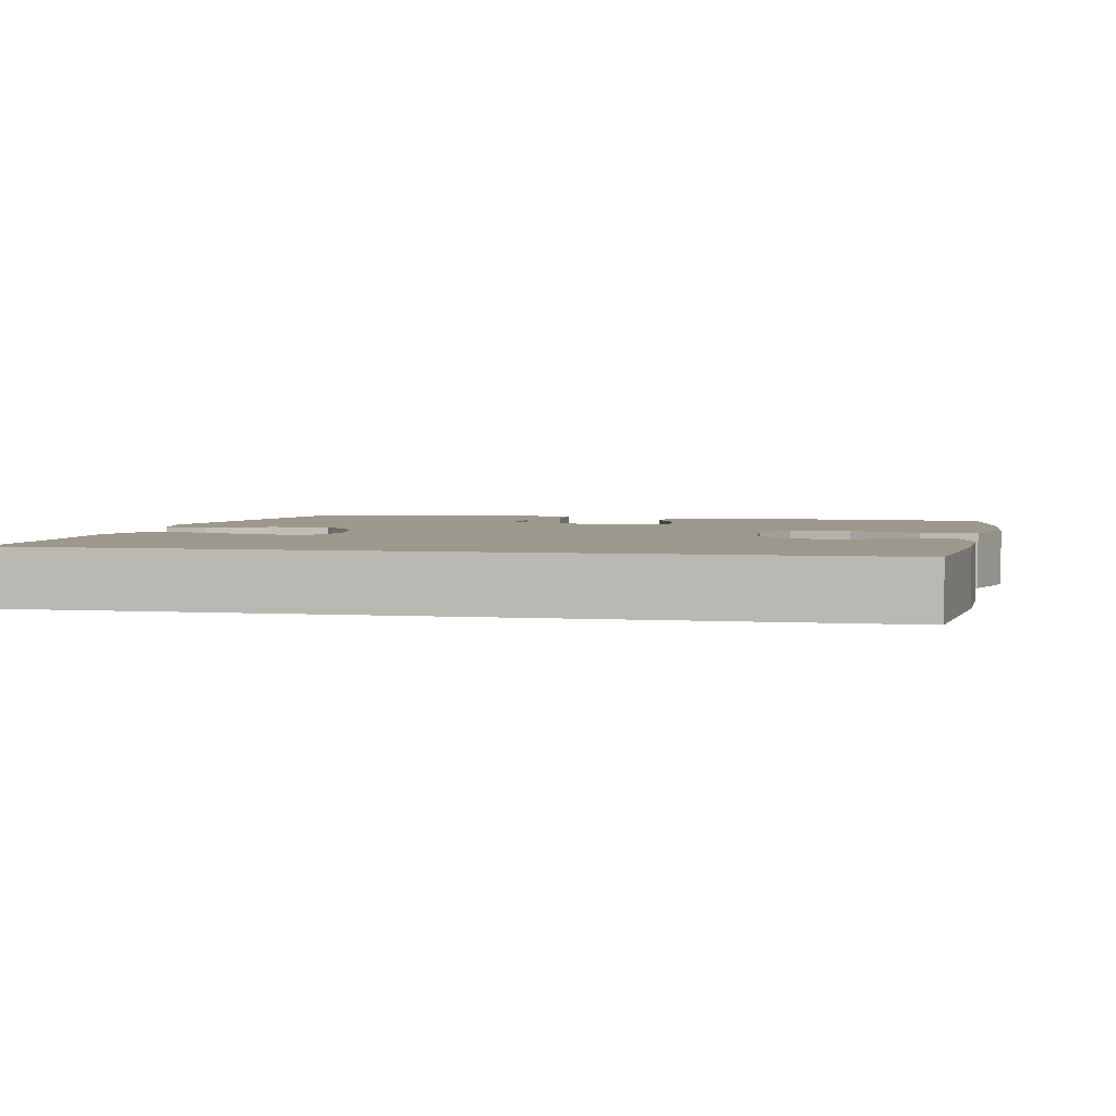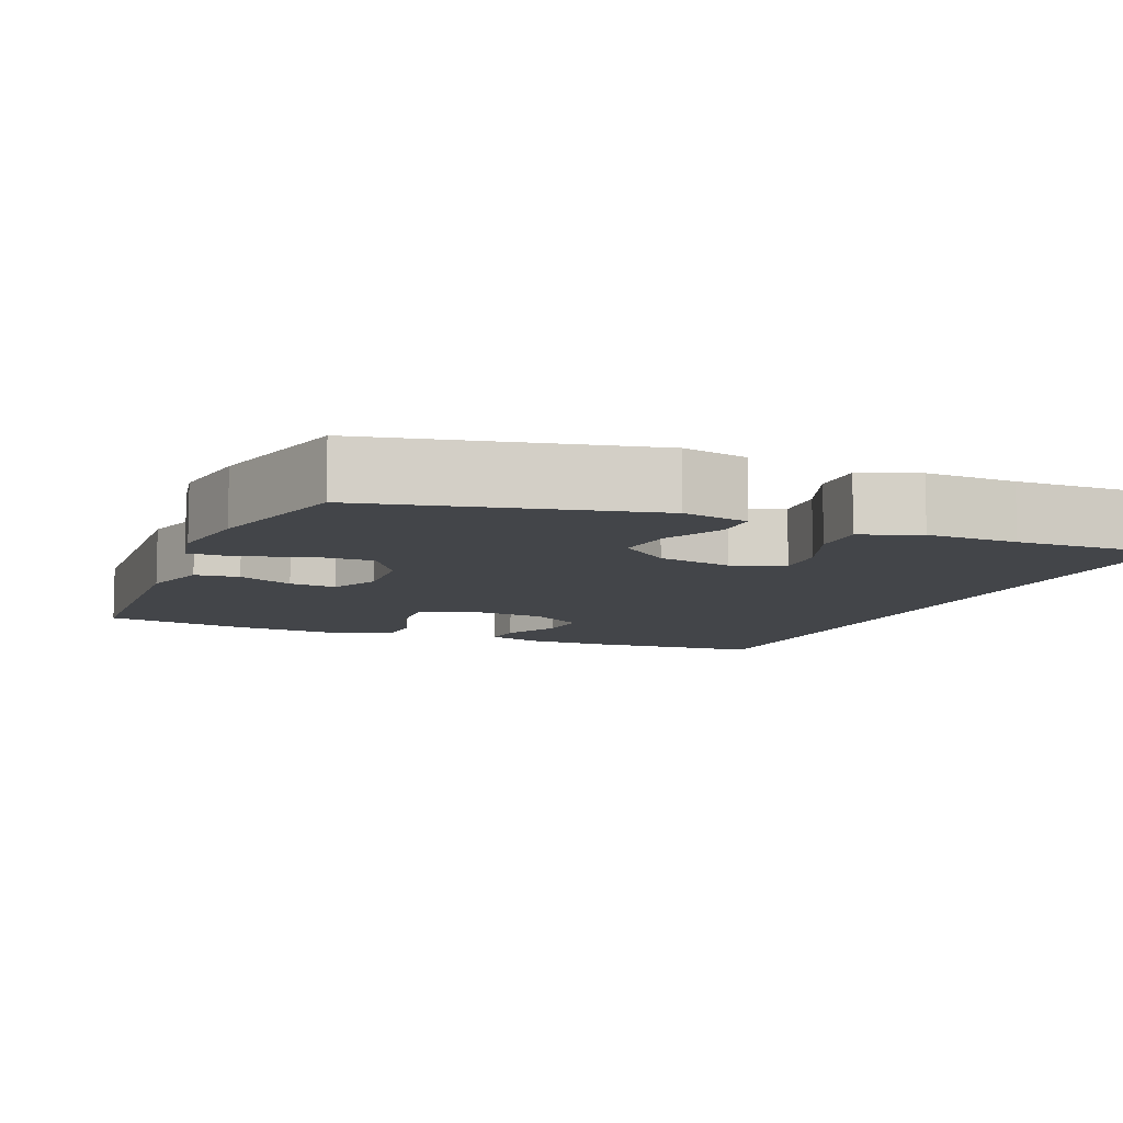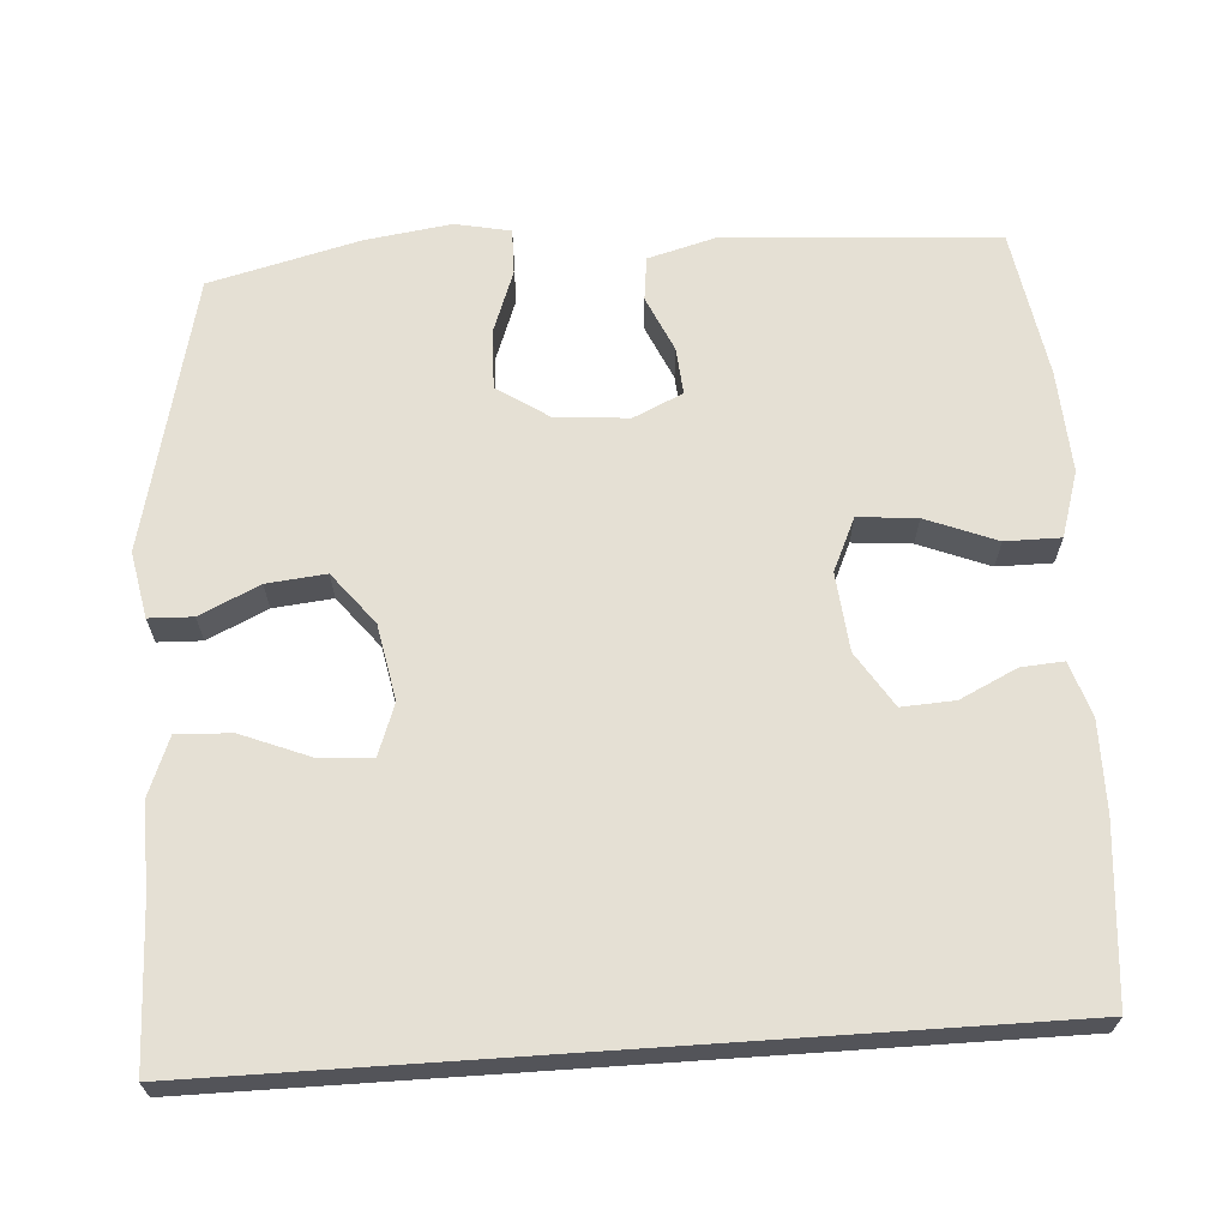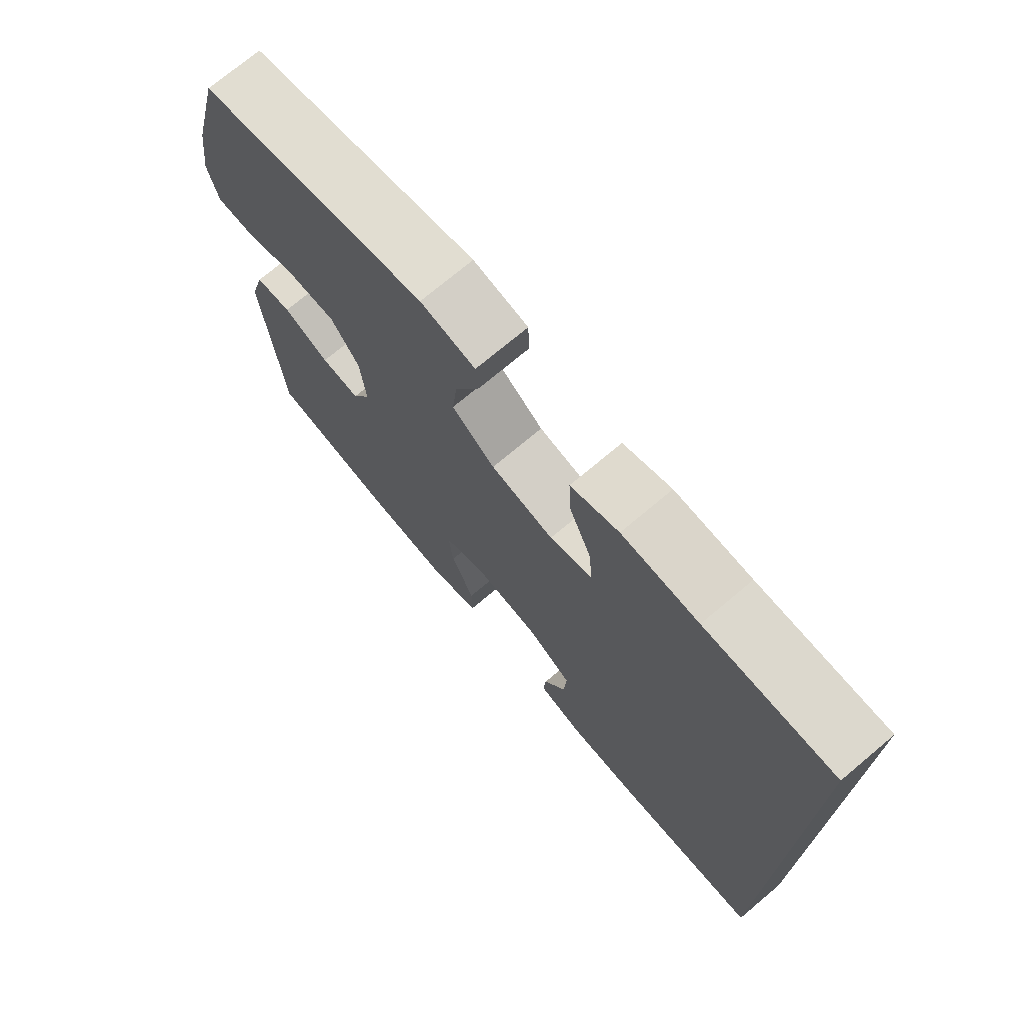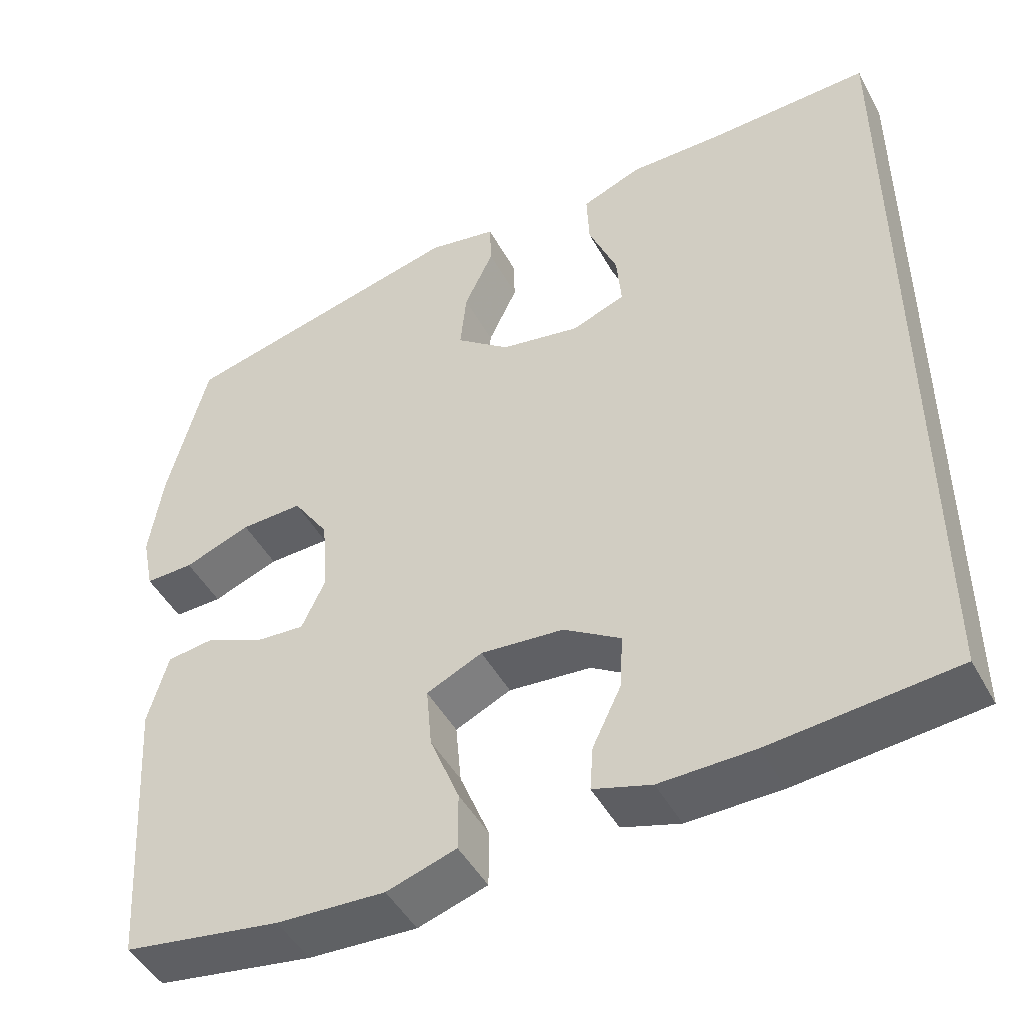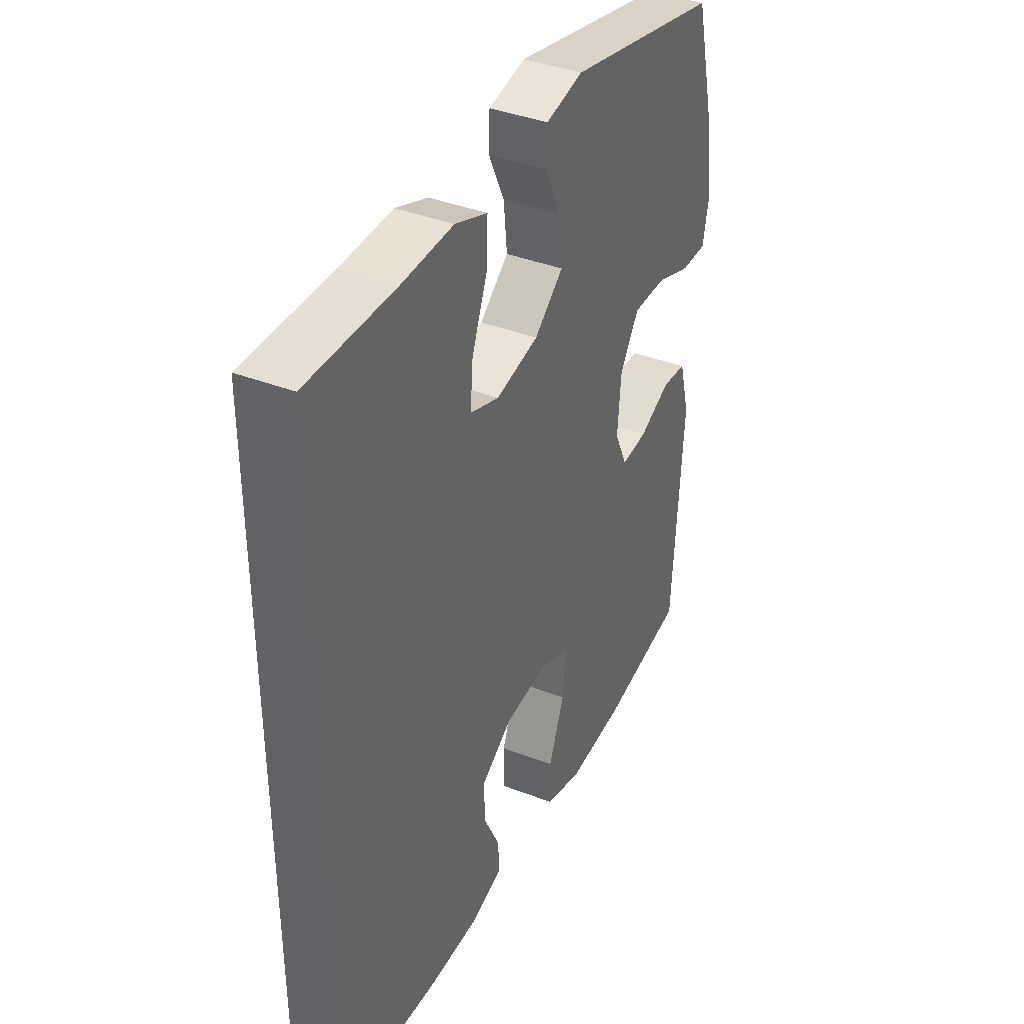
<metadata>
{"format":"obj","ext":"obj","renderer":"f3d","projection":"perspective","resolution":1024,"background":"white","views":[{"elev":3.1,"azim":102.0,"up":"+Y"},{"elev":-8.8,"azim":-23.2,"up":"+Y"},{"elev":65.8,"azim":86.1,"up":"+Y"},{"elev":73.6,"azim":50.0,"up":"+Z"},{"elev":-47.3,"azim":27.6,"up":"+Z"},{"elev":39.3,"azim":115.7,"up":"+Z"}]}
</metadata>
<code>
v 0.5 0.07 -0.497
v 0.269 0.07 -0.517
v 0.151 0.07 -0.518
v 0.078 0.07 -0.495
v 0.082 0.07 -0.439
v 0.118 0.07 -0.364
v 0.122 0.07 -0.294
v 0.05 0.07 -0.248
v -0.054 0.07 -0.238
v -0.124 0.07 -0.27
v -0.117 0.07 -0.348
v -0.08 0.07 -0.441
v -0.08 0.07 -0.514
v -0.167 0.07 -0.541
v -0.303 0.07 -0.533
v -0.5 0.07 -0.5
v -0.524 0.07 -0.141
v -0.499 0.07 -0.05
v -0.441 0.07 -0.043
v -0.367 0.07 -0.076
v -0.305 0.07 -0.081
v -0.275 0.07 -0.016
v -0.283 0.07 0.081
v -0.328 0.07 0.149
v -0.406 0.07 0.147
v -0.49 0.07 0.116
v -0.551 0.07 0.115
v -0.566 0.07 0.188
v -0.55 0.07 0.301
v -0.5 0.07 0.5
v -0.136 0.07 0.586
v -0.049 0.07 0.569
v -0.047 0.07 0.511
v -0.084 0.07 0.432
v -0.092 0.07 0.354
v -0.024 0.07 0.3
v 0.076 0.07 0.281
v 0.144 0.07 0.306
v 0.138 0.07 0.377
v 0.102 0.07 0.466
v 0.099 0.07 0.538
v 0.175 0.07 0.568
v 0.296 0.07 0.566
v 0.5 0.07 0.572
v 0.5 0 -0.497
v 0.269 0 -0.517
v 0.151 0 -0.518
v 0.078 0 -0.495
v 0.082 0 -0.439
v 0.118 0 -0.364
v 0.122 0 -0.294
v 0.05 0 -0.248
v -0.054 0 -0.238
v -0.124 0 -0.27
v -0.117 0 -0.348
v -0.08 0 -0.441
v -0.08 0 -0.514
v -0.167 0 -0.541
v -0.303 0 -0.533
v -0.5 0 -0.5
v -0.524 0 -0.141
v -0.499 0 -0.05
v -0.441 0 -0.043
v -0.367 0 -0.076
v -0.305 0 -0.081
v -0.275 0 -0.016
v -0.283 0 0.081
v -0.328 0 0.149
v -0.406 0 0.147
v -0.49 0 0.116
v -0.551 0 0.115
v -0.566 0 0.188
v -0.55 0 0.301
v -0.5 0 0.5
v -0.136 0 0.586
v -0.049 0 0.569
v -0.047 0 0.511
v -0.084 0 0.432
v -0.092 0 0.354
v -0.024 0 0.3
v 0.076 0 0.281
v 0.144 0 0.306
v 0.138 0 0.377
v 0.102 0 0.466
v 0.099 0 0.538
v 0.175 0 0.568
v 0.296 0 0.566
v 0.5 0 0.572
f 1 2 3
f 44 1 3
f 43 44 3
f 41 42 43
f 40 41 43
f 39 40 43
f 38 39 43
f 38 43 3
f 37 38 3
f 32 33 34
f 31 32 34
f 30 31 34
f 29 30 34
f 28 29 34
f 27 28 34
f 26 27 34
f 25 26 34
f 24 25 34 35
f 23 24 35 36
f 18 19 20
f 17 18 20
f 16 17 20
f 15 16 20
f 14 15 20
f 13 14 20
f 12 13 20
f 11 12 20
f 10 11 20 21
f 9 10 21 22
f 3 4 5 6
f 3 6 7
f 37 3 7
f 23 36 37
f 22 23 37
f 9 22 37
f 8 9 37
f 7 8 37
f 47 46 45
f 47 45 88
f 47 88 87
f 87 86 85
f 87 85 84
f 87 84 83
f 87 83 82
f 47 87 82
f 47 82 81
f 78 77 76
f 78 76 75
f 78 75 74
f 78 74 73
f 78 73 72
f 78 72 71
f 78 71 70
f 78 70 69
f 79 78 69 68
f 80 79 68 67
f 64 63 62
f 64 62 61
f 64 61 60
f 64 60 59
f 64 59 58
f 64 58 57
f 64 57 56
f 64 56 55
f 65 64 55 54
f 66 65 54 53
f 50 49 48 47
f 51 50 47
f 51 47 81
f 81 80 67
f 81 67 66
f 81 66 53
f 81 53 52
f 81 52 51
f 1 45 46 2
f 2 46 47 3
f 3 47 48 4
f 4 48 49 5
f 5 49 50 6
f 6 50 51 7
f 7 51 52 8
f 8 52 53 9
f 9 53 54 10
f 10 54 55 11
f 11 55 56 12
f 12 56 57 13
f 13 57 58 14
f 14 58 59 15
f 15 59 60 16
f 16 60 61 17
f 17 61 62 18
f 18 62 63 19
f 19 63 64 20
f 20 64 65 21
f 21 65 66 22
f 22 66 67 23
f 23 67 68 24
f 24 68 69 25
f 25 69 70 26
f 26 70 71 27
f 27 71 72 28
f 28 72 73 29
f 29 73 74 30
f 30 74 75 31
f 31 75 76 32
f 32 76 77 33
f 33 77 78 34
f 34 78 79 35
f 35 79 80 36
f 36 80 81 37
f 37 81 82 38
f 38 82 83 39
f 39 83 84 40
f 40 84 85 41
f 41 85 86 42
f 42 86 87 43
f 43 87 88 44
f 44 88 45 1

</code>
